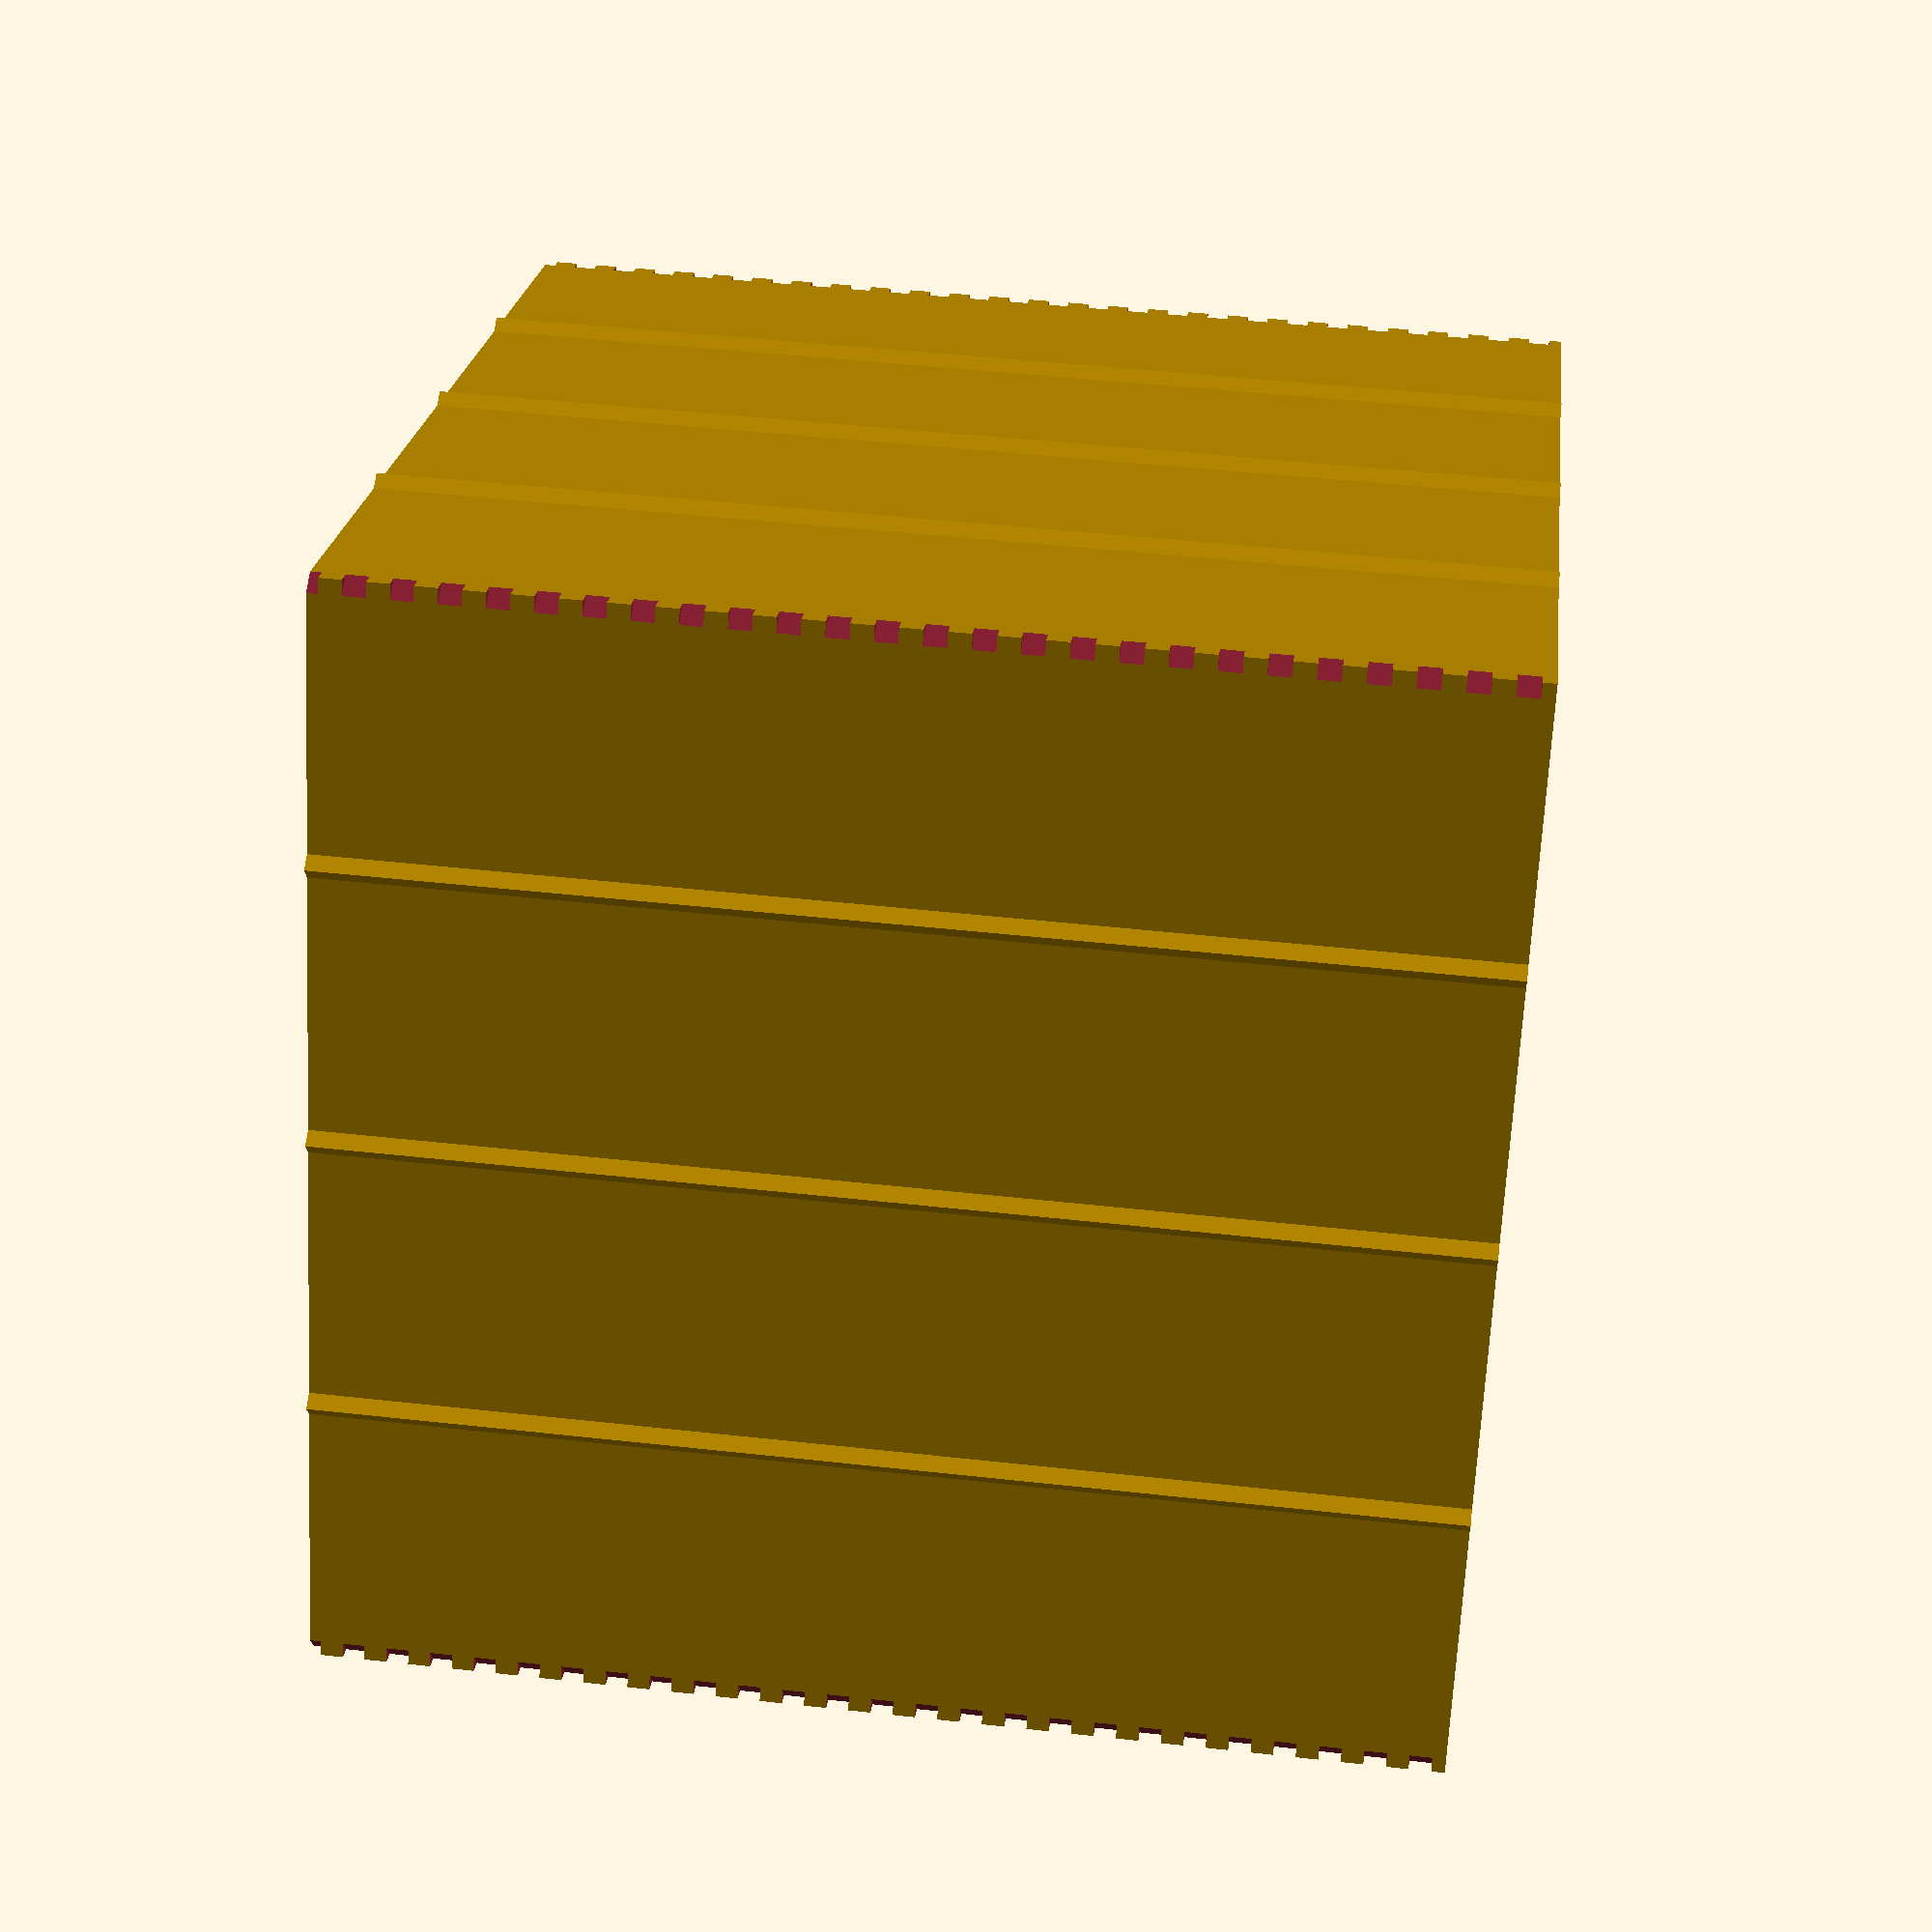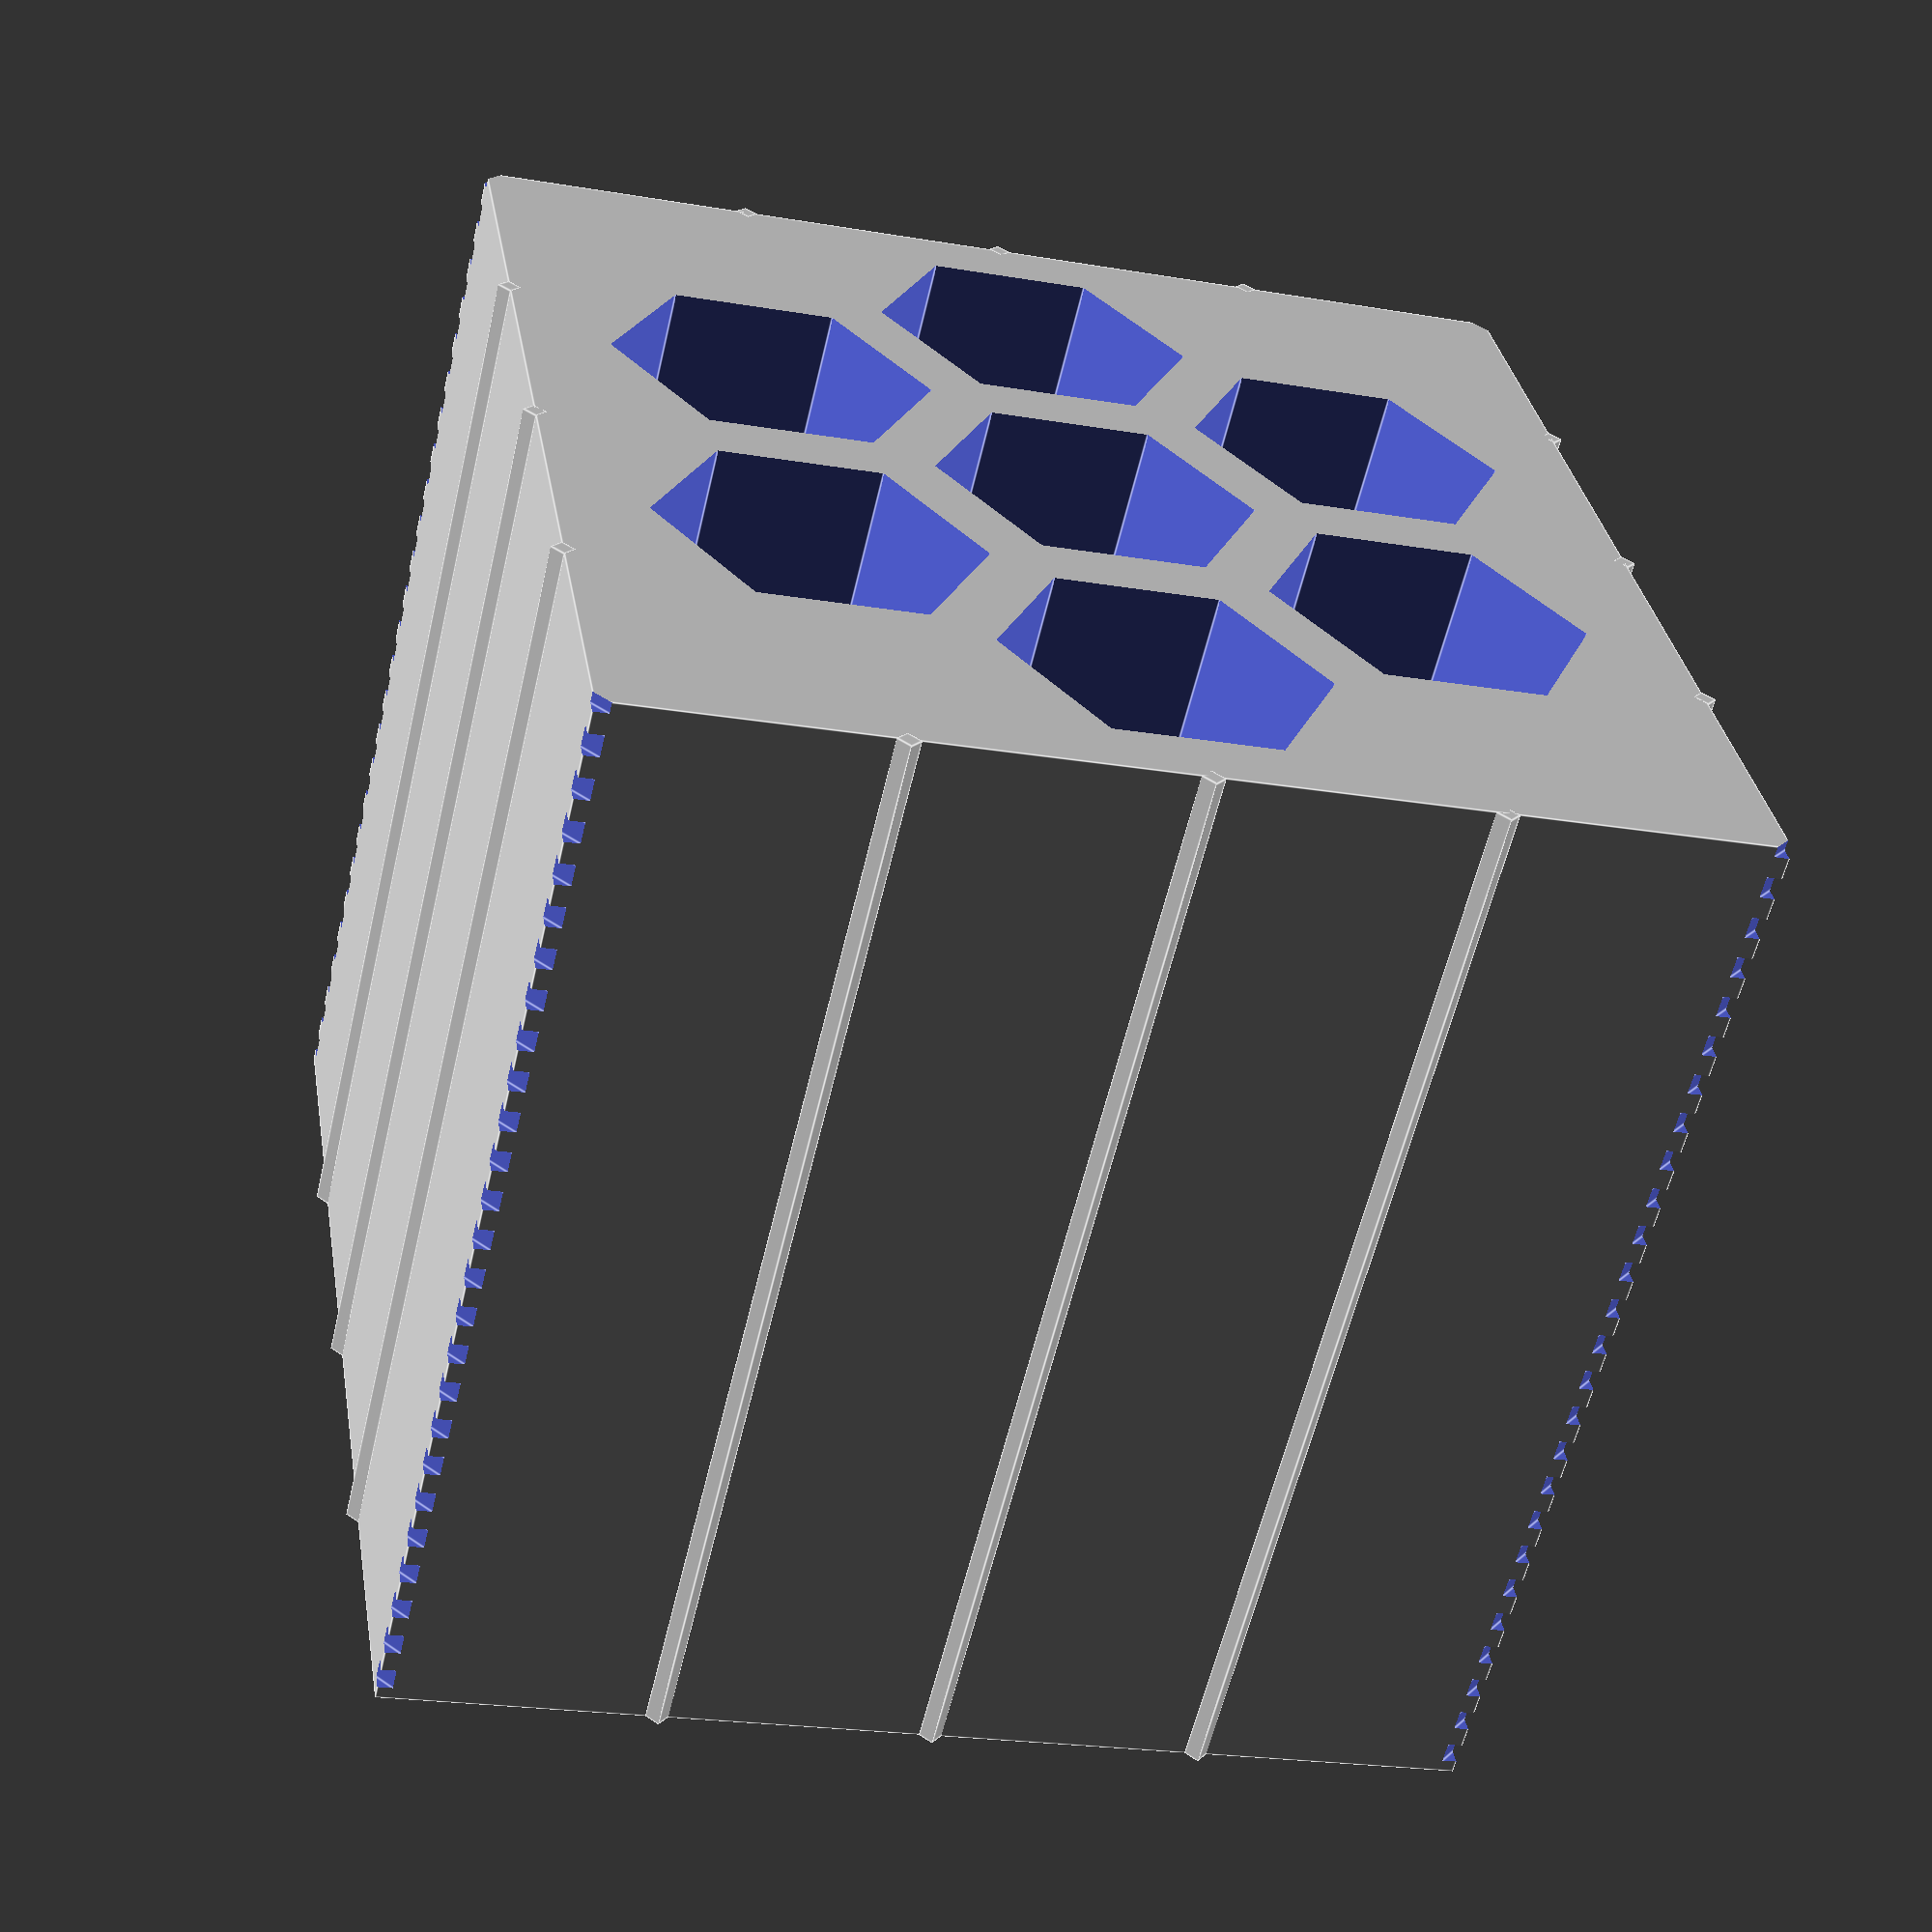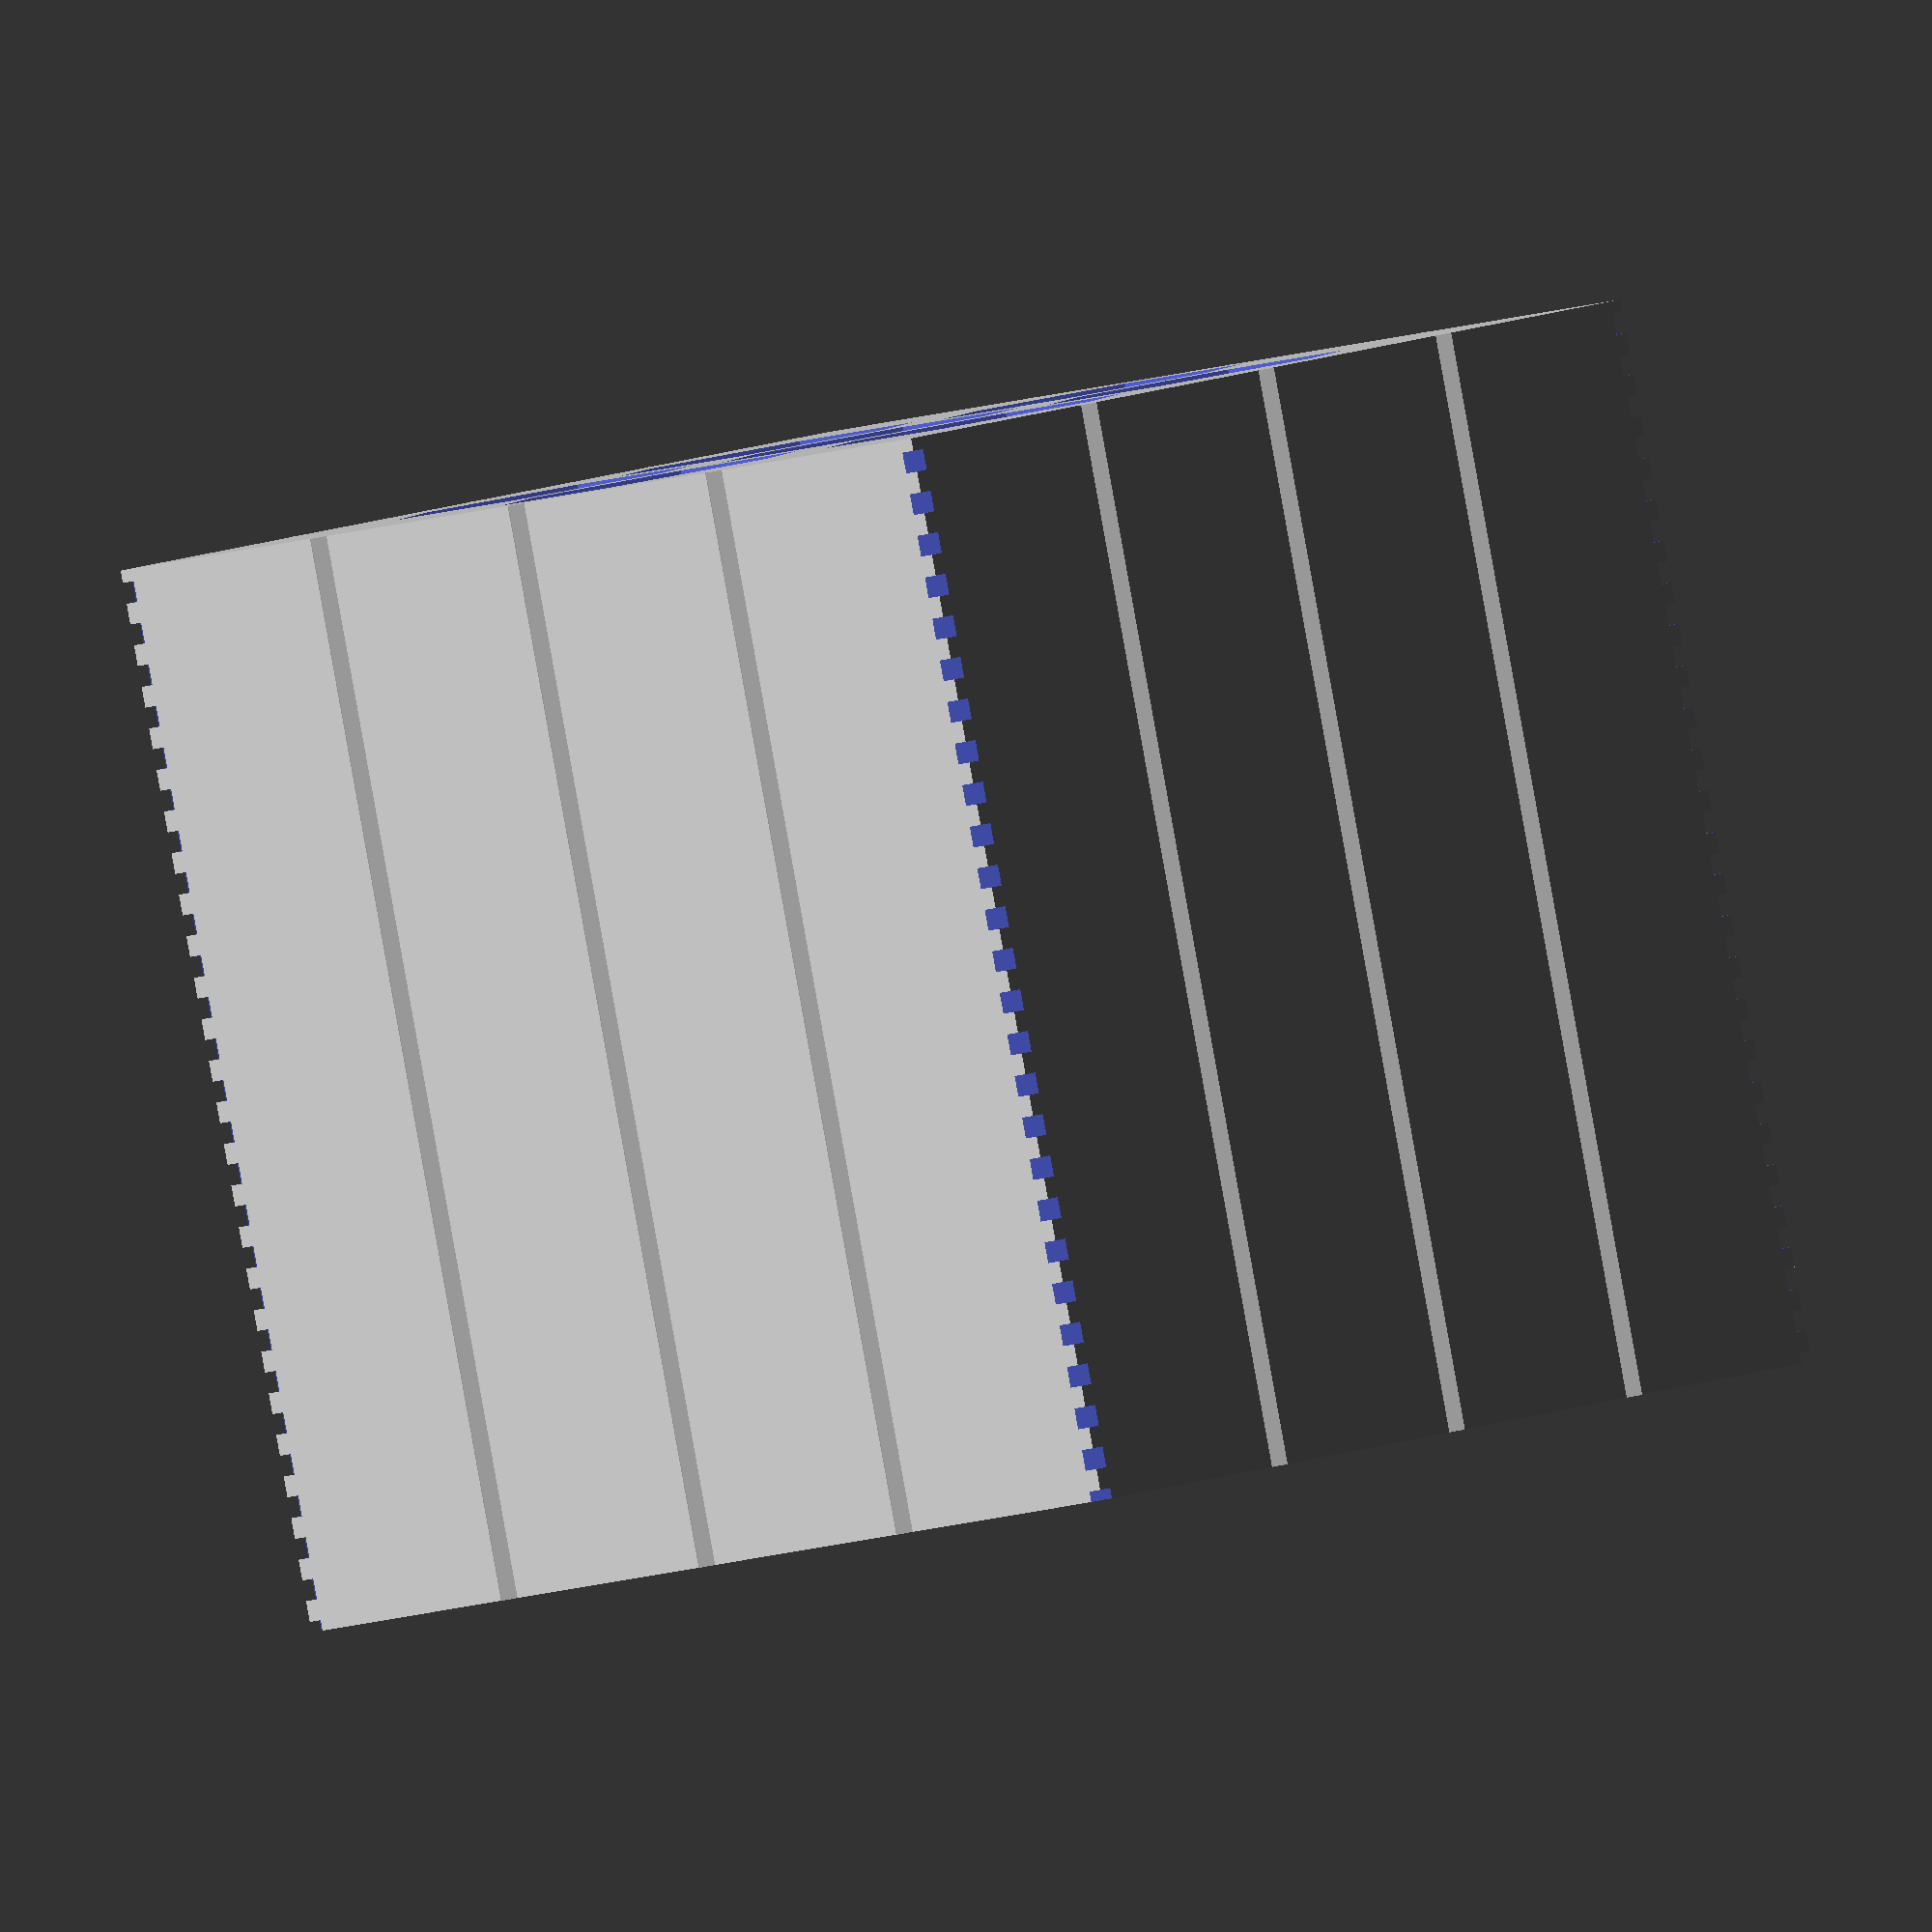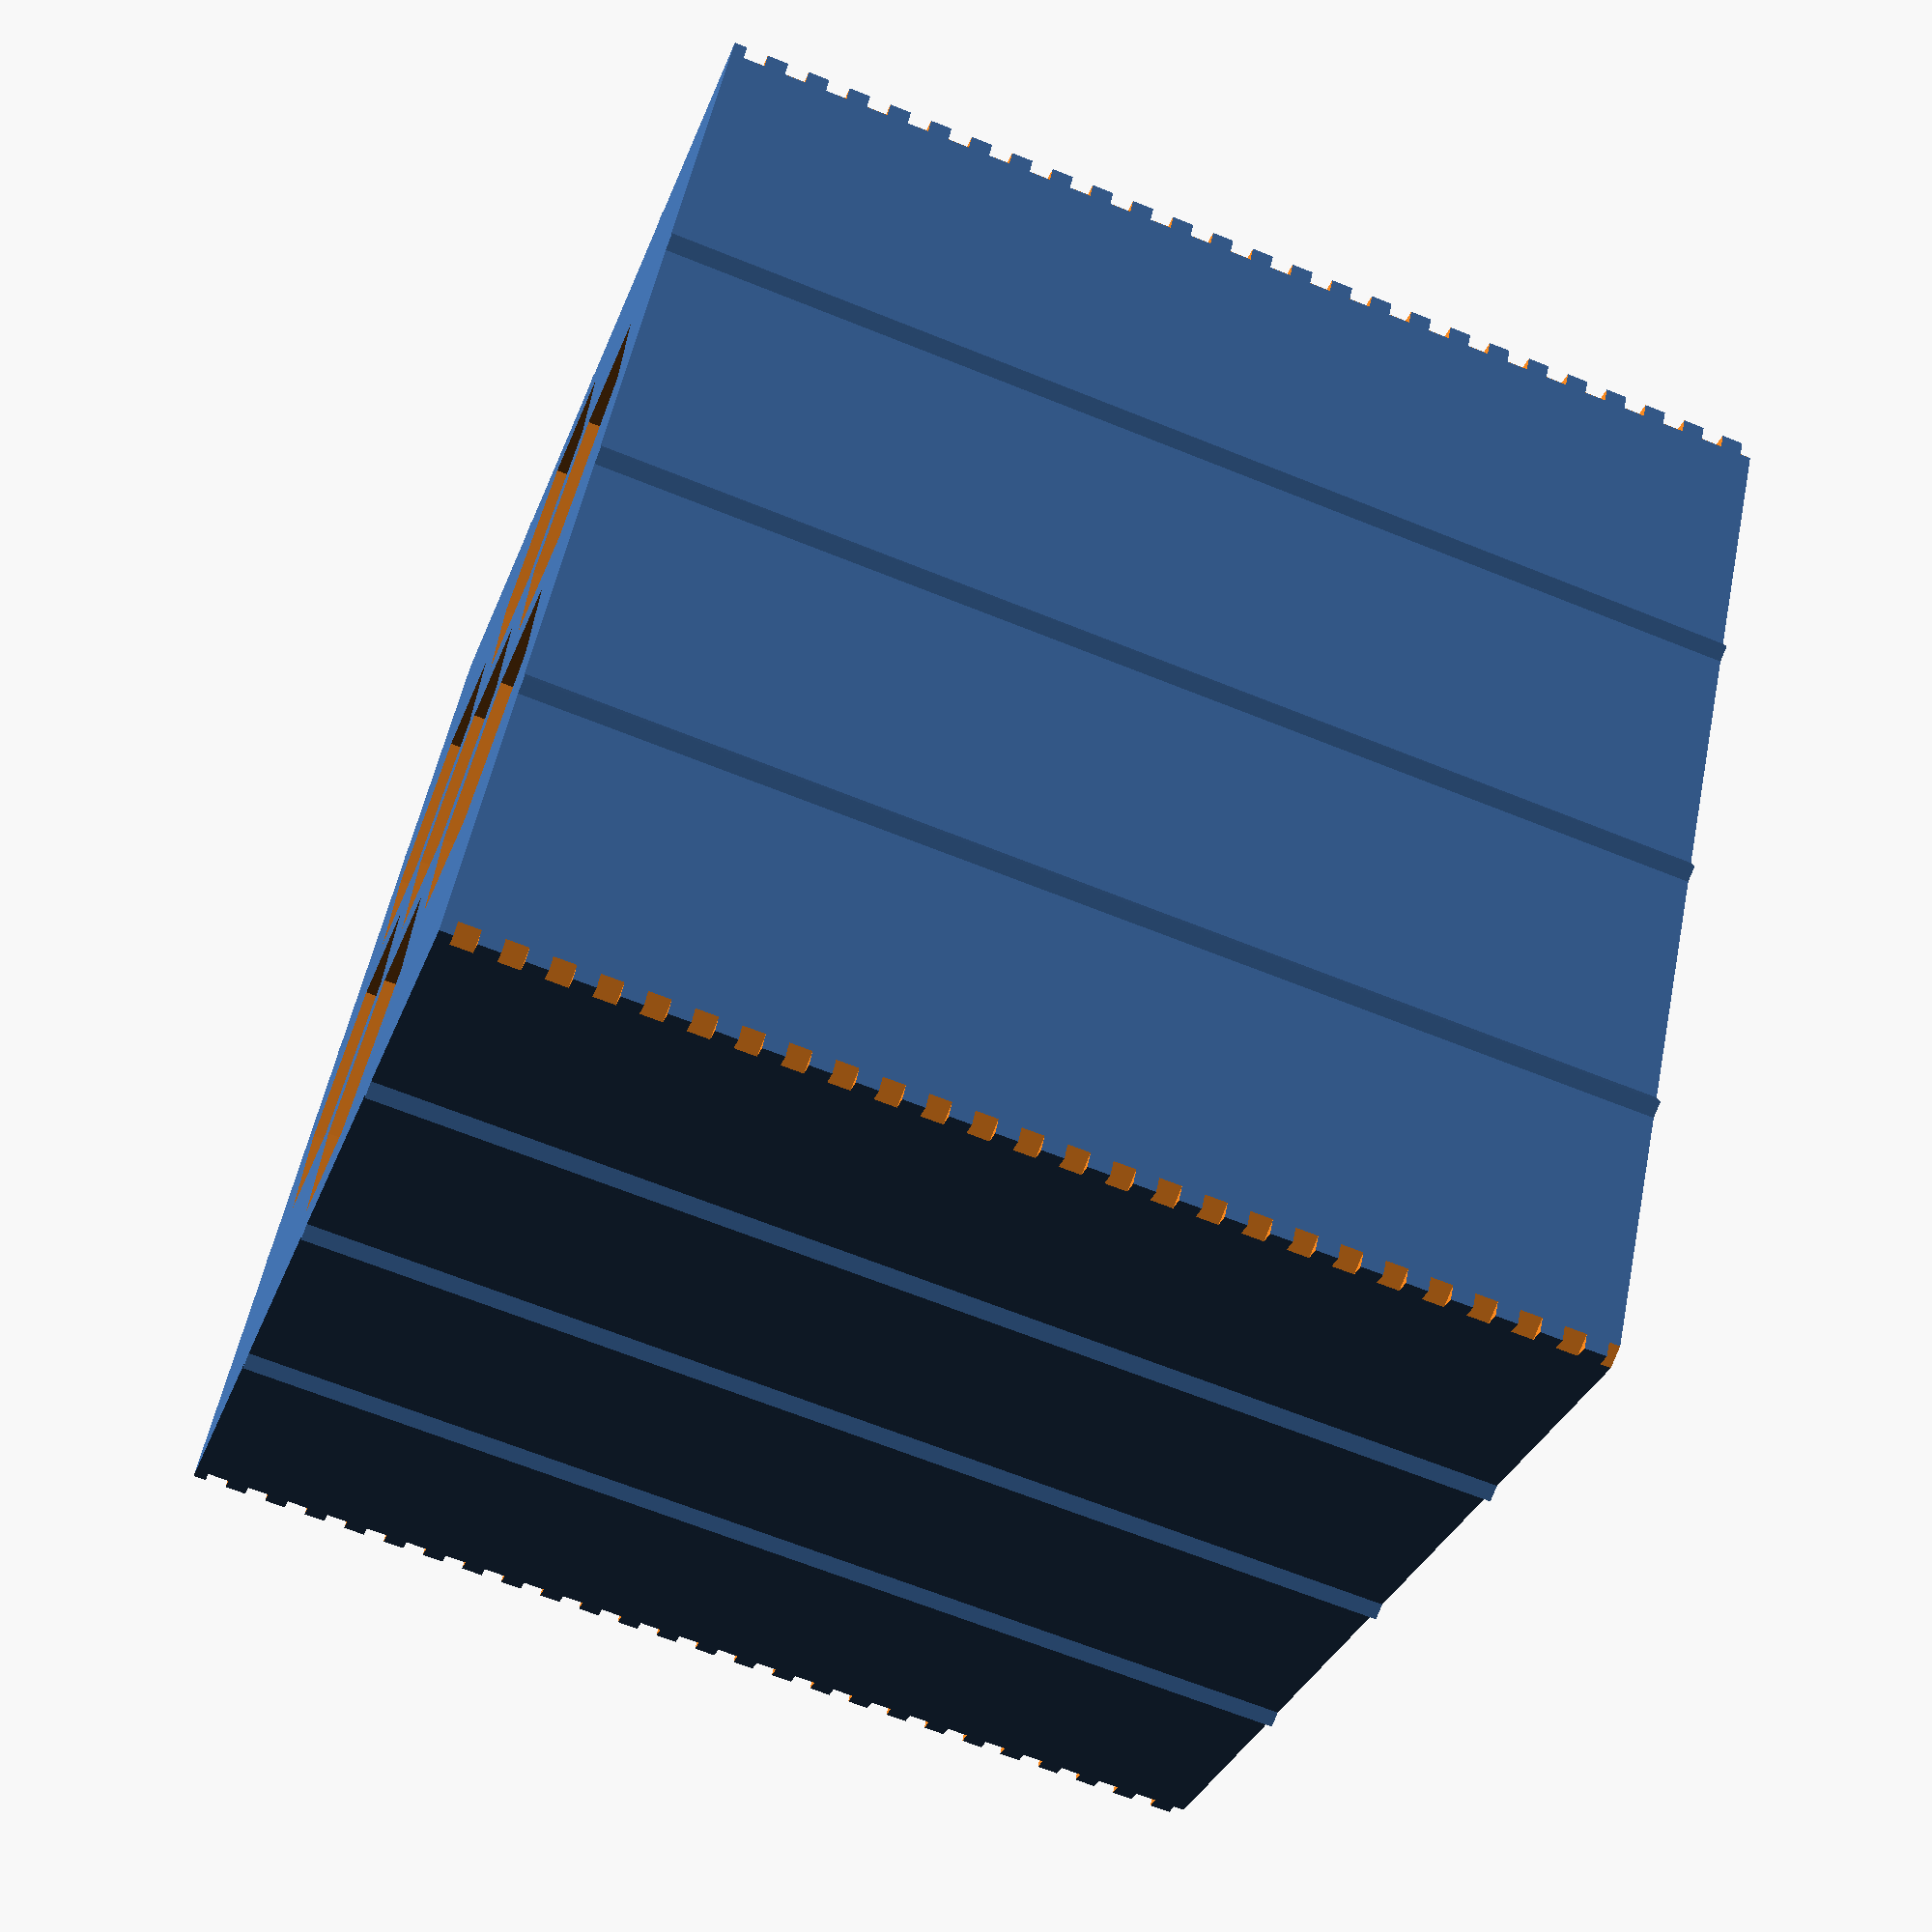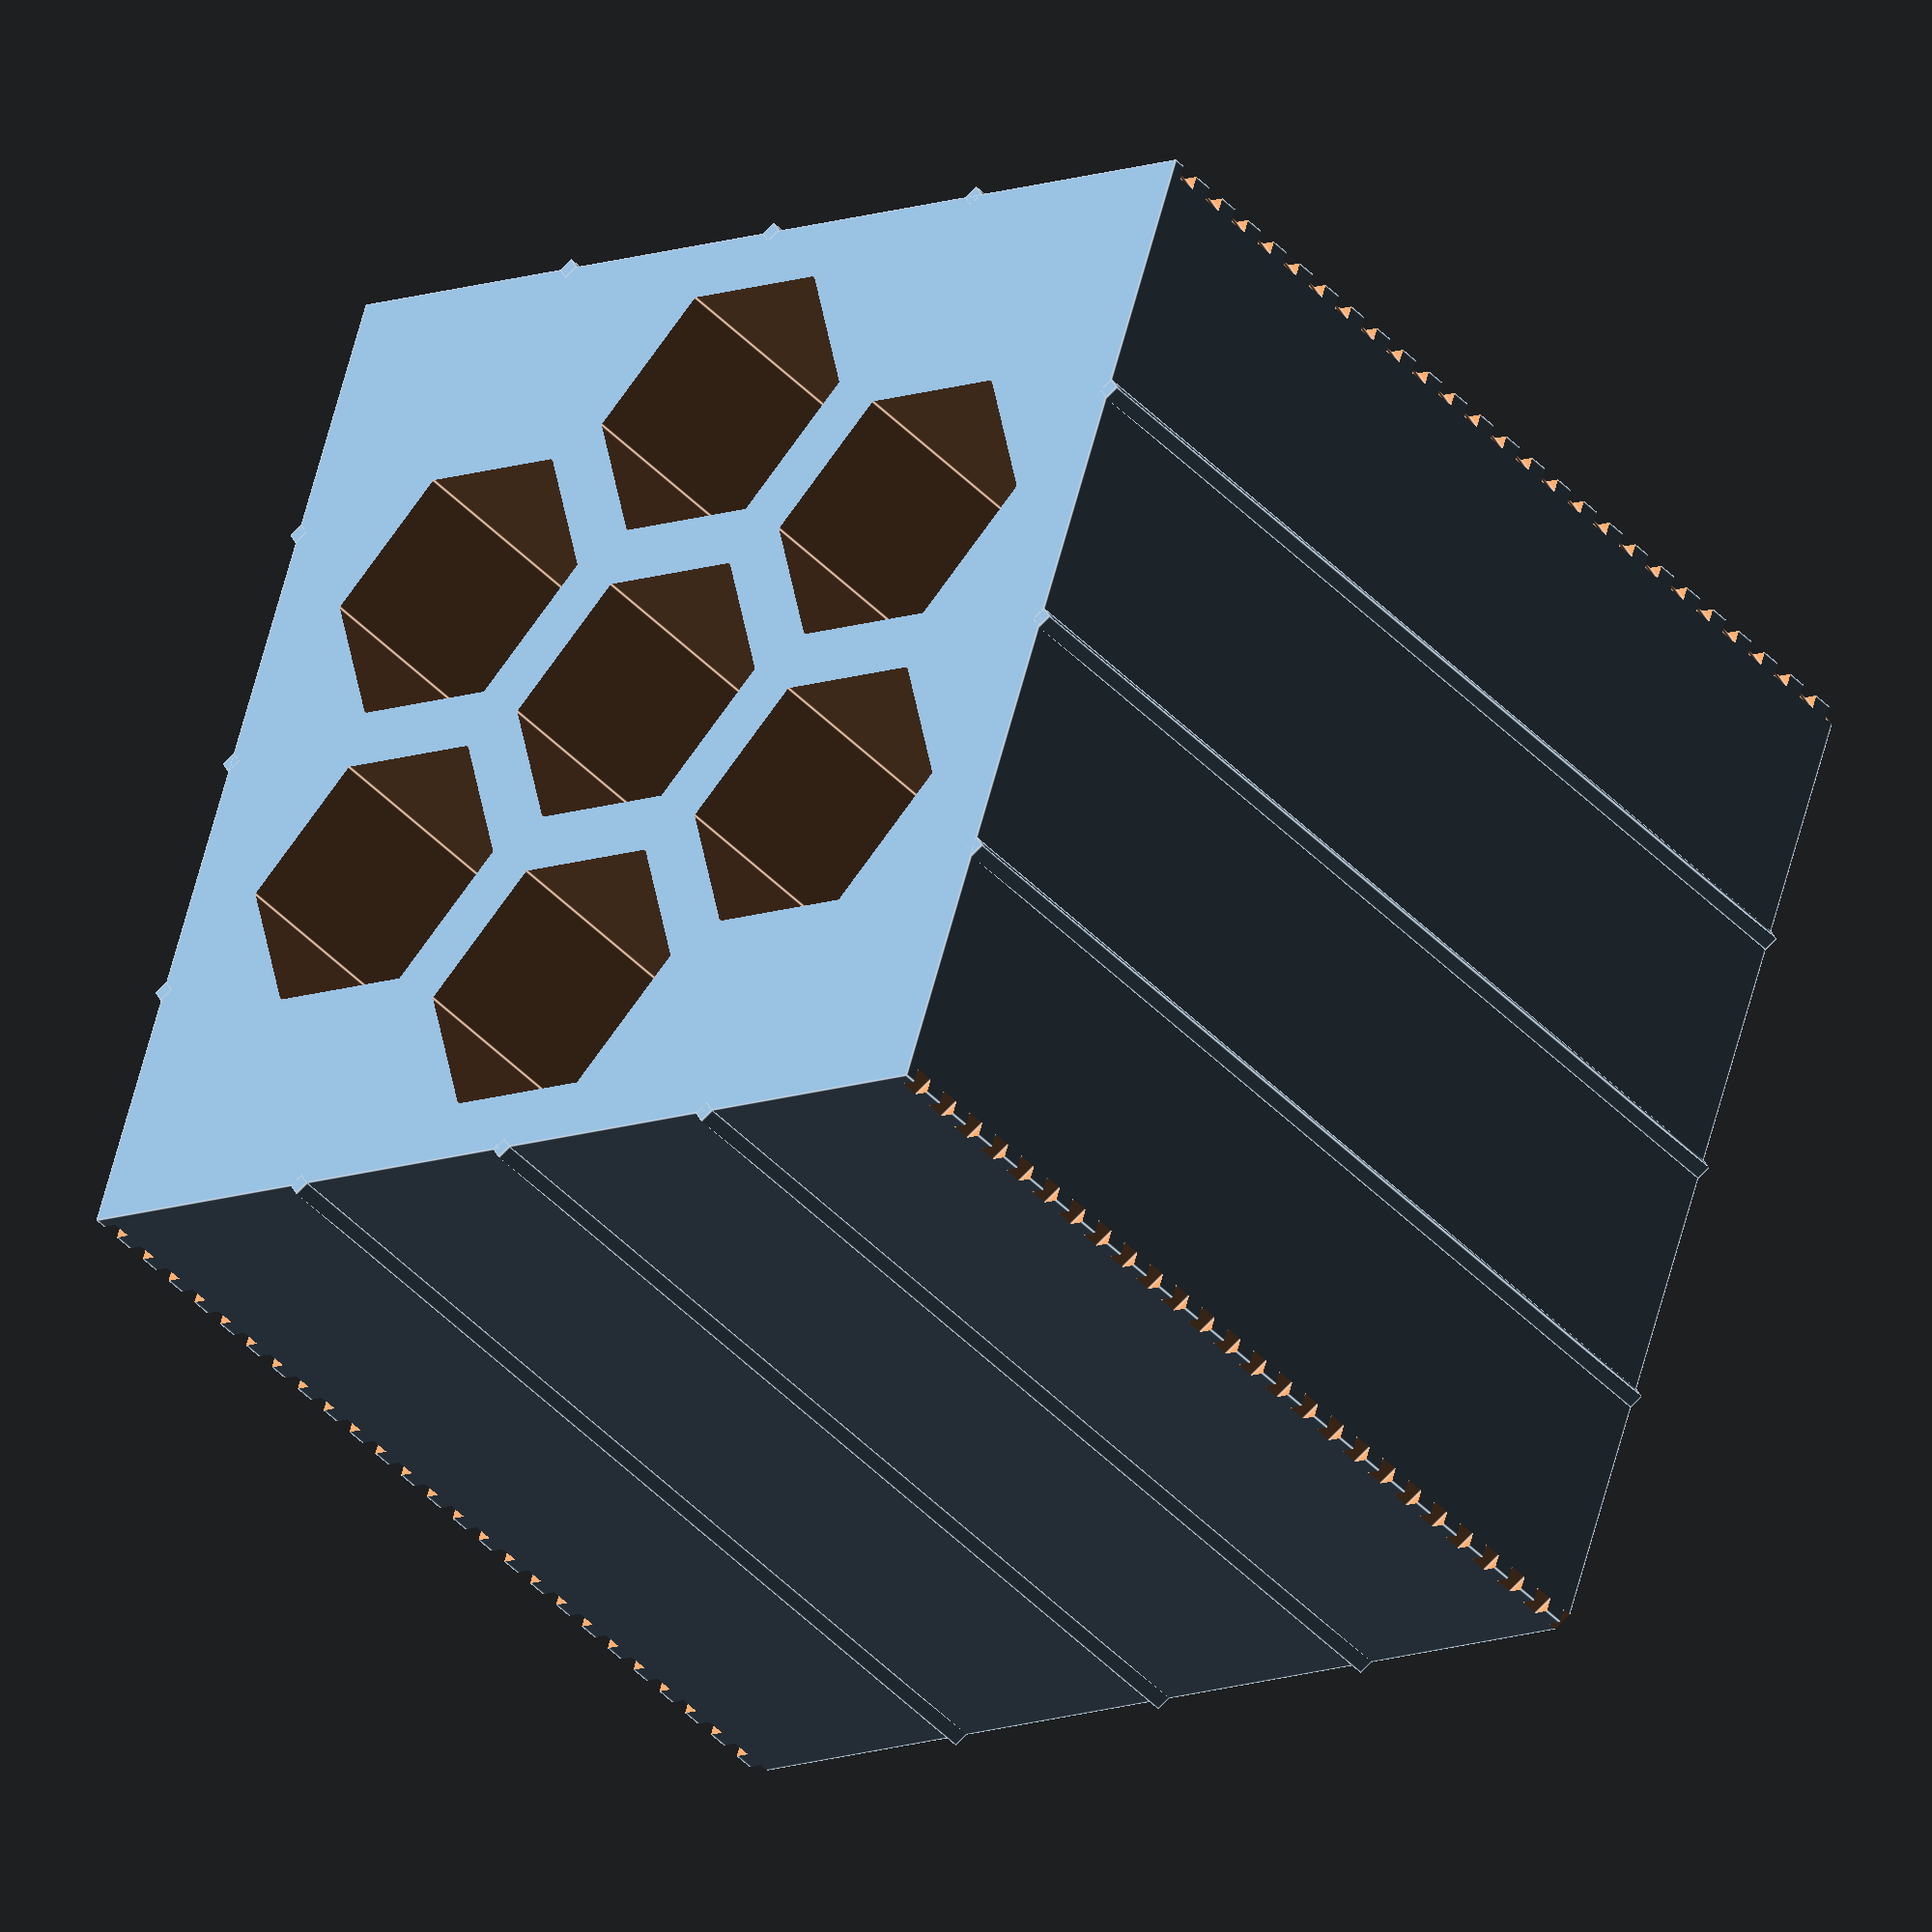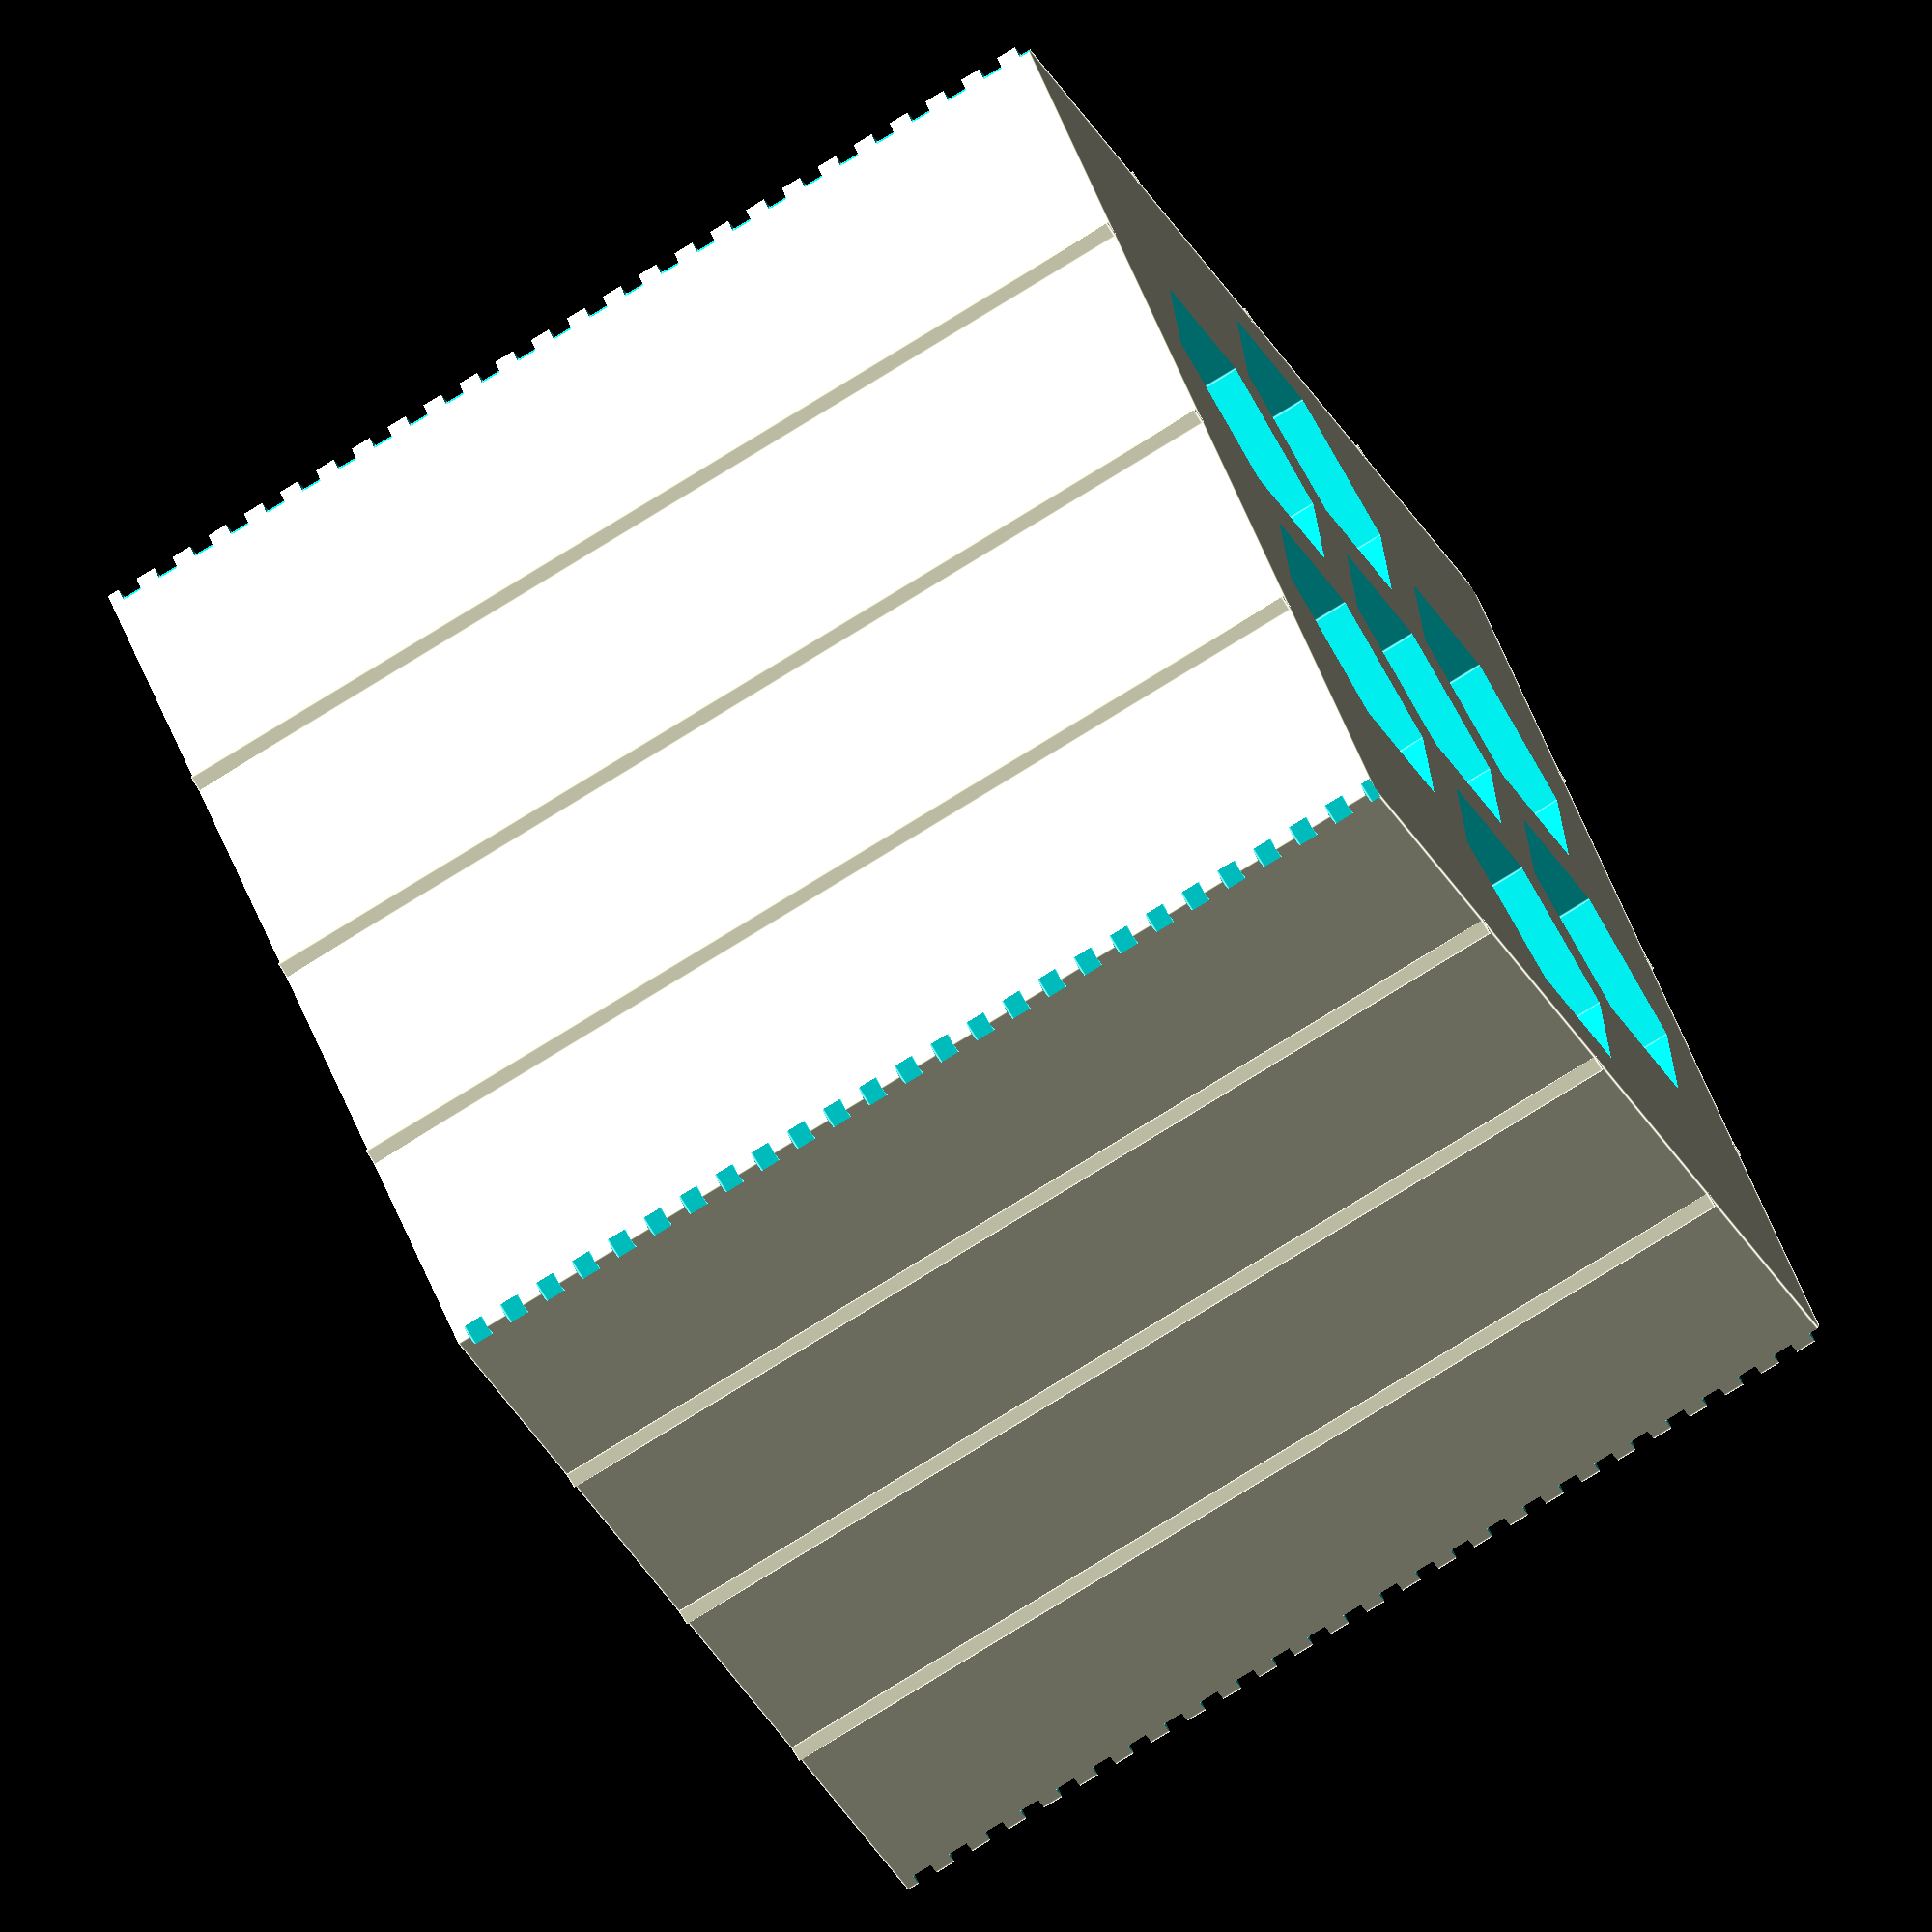
<openscad>
/*
 * Antweight cube. This should be 4 inches, with some tolerance.
 *
 * PRINT IN VASE MODE!
 */
 
tolerance = 0.6;

side = 101.6 + tolerance; // 4 inches

module cube_outside()
{
    cube([side, side, side],center=true);
    // perfectly flat sides do not work well. Add some extra bits, wiggles
    // Ribs
    for (ang = [0:90 :360]) {
        rotate([0,0,ang]) {
            for (x = [-side/4, 0, side/4]) {
                translate([x, side/2, 0]) {
                    rotate([0,0,45]) {
                        cube([1.5, 1.5, side], center=true);
                    }
                }
            }
        }
    }
}

module corner_cuts() {
    sqrt2 = sqrt(2);
    cornercut = 0.7;
    d = side/2 + (side/2/sqrt2) - cornercut;
    chunk = 2.0;
    for (z = [-side/2:chunk*2:side/2]) {
        for (ang = [0:90:360]) {
            rotate([0,0,ang]) {
                translate([d,d ,z]) {
                    rotate([0,0,45])
                        cube([side,side,chunk], center=true);
                }
            }
        }
    }
}

module bottom_cutouts() 
{
    r = 15; // Radius of hex
    $fn = 6; // cylinder -> hexagons
        
    translate([0,0, (-side/2) -0.5])
        rotate([0,0,30]) cylinder(r=r, h=200);
    for (ang = [0:60:360]) {
        rotate([0,0,ang]) {
            translate([r*2 + 2,0, (-side/2) -0.5])
                rotate([0,0,30]) cylinder(r=r, h=200);    
        }
    }
}

module main()
{
    difference(convexity=5) {
        cube_outside();
        corner_cuts();
        bottom_cutouts();
    }
}

main();


</openscad>
<views>
elev=133.6 azim=203.4 roll=262.8 proj=p view=wireframe
elev=239.2 azim=99.7 roll=13.2 proj=p view=edges
elev=89.2 azim=131.9 roll=10.2 proj=o view=solid
elev=246.4 azim=122.3 roll=112.0 proj=p view=wireframe
elev=220.3 azim=108.4 roll=142.3 proj=o view=edges
elev=76.4 azim=307.9 roll=121.9 proj=o view=edges
</views>
